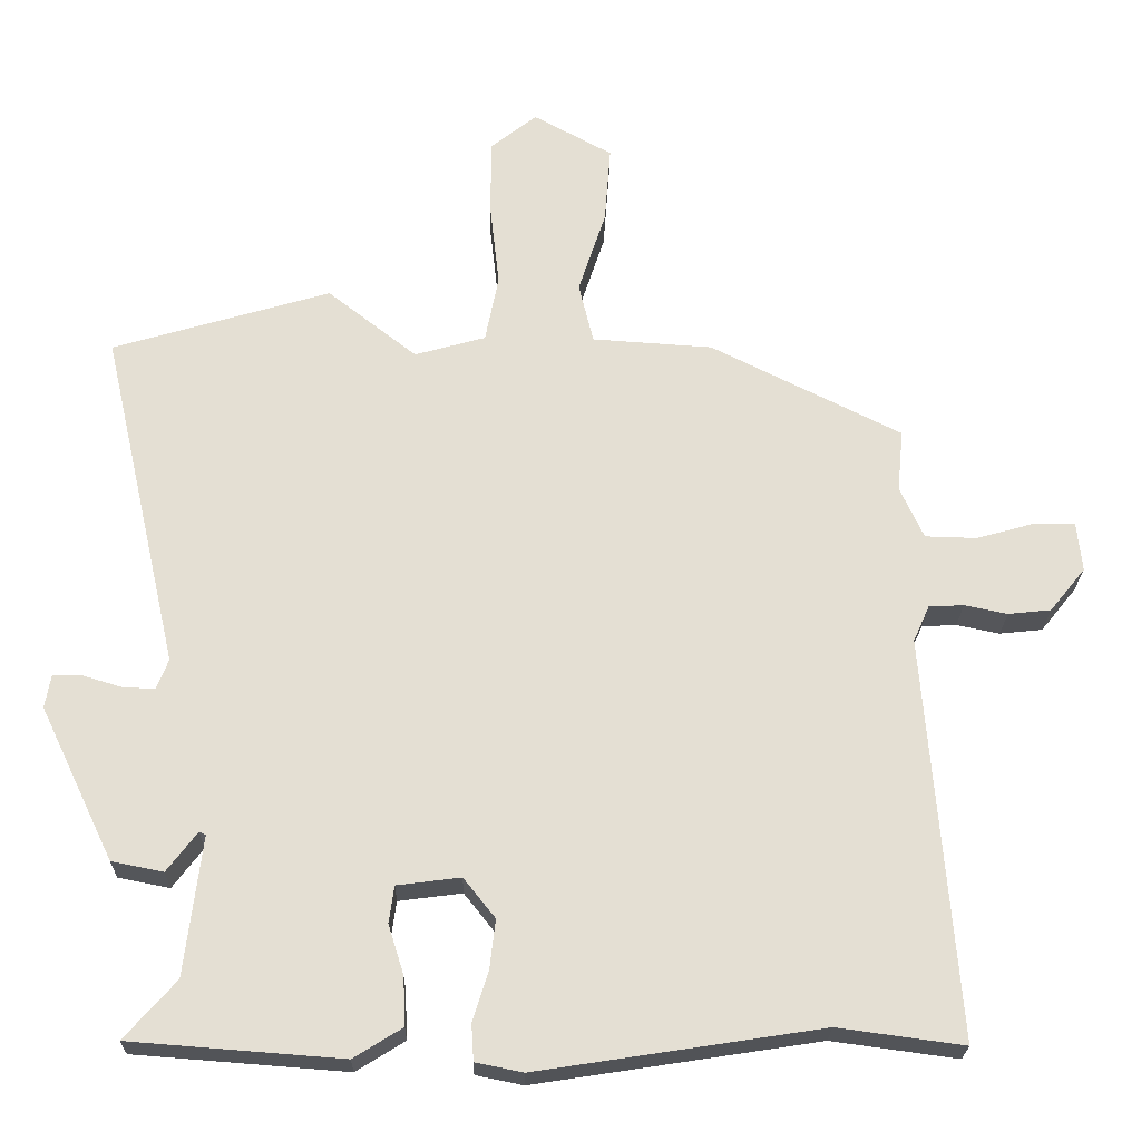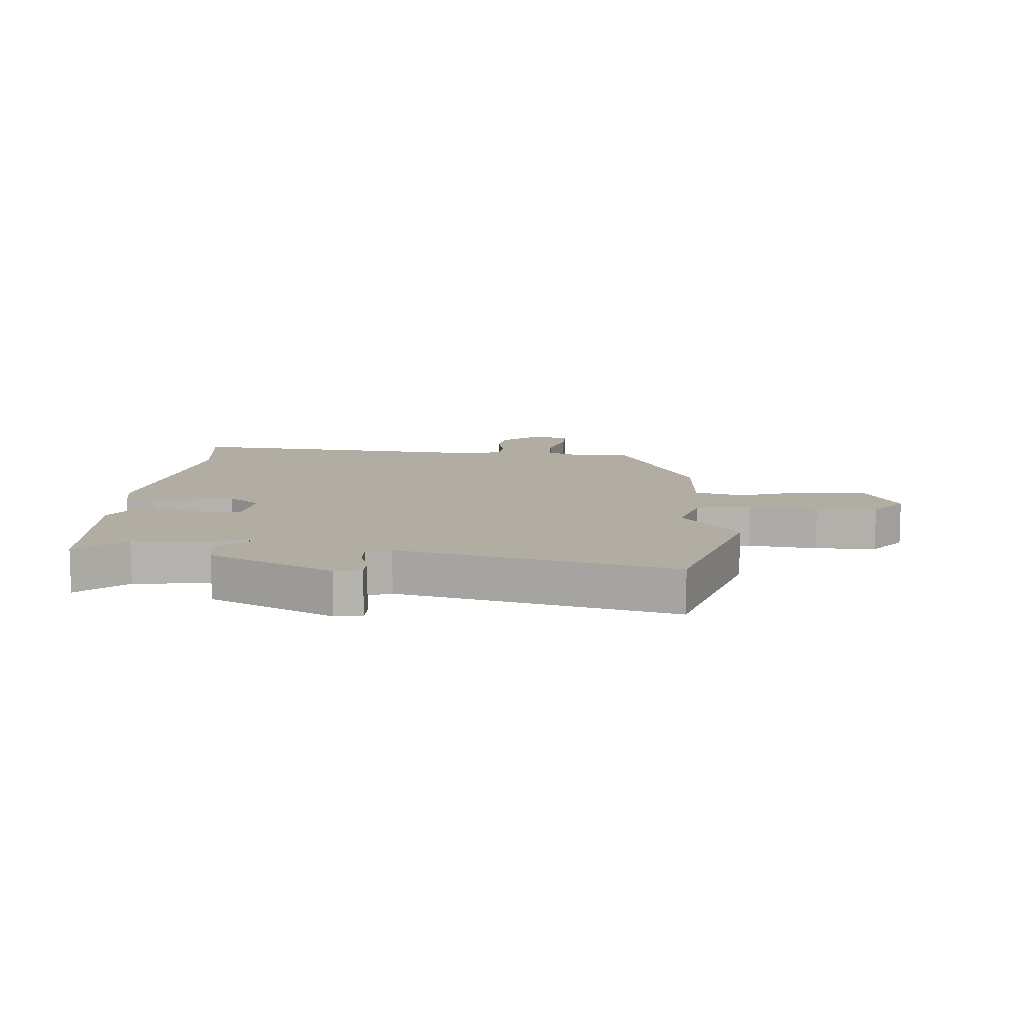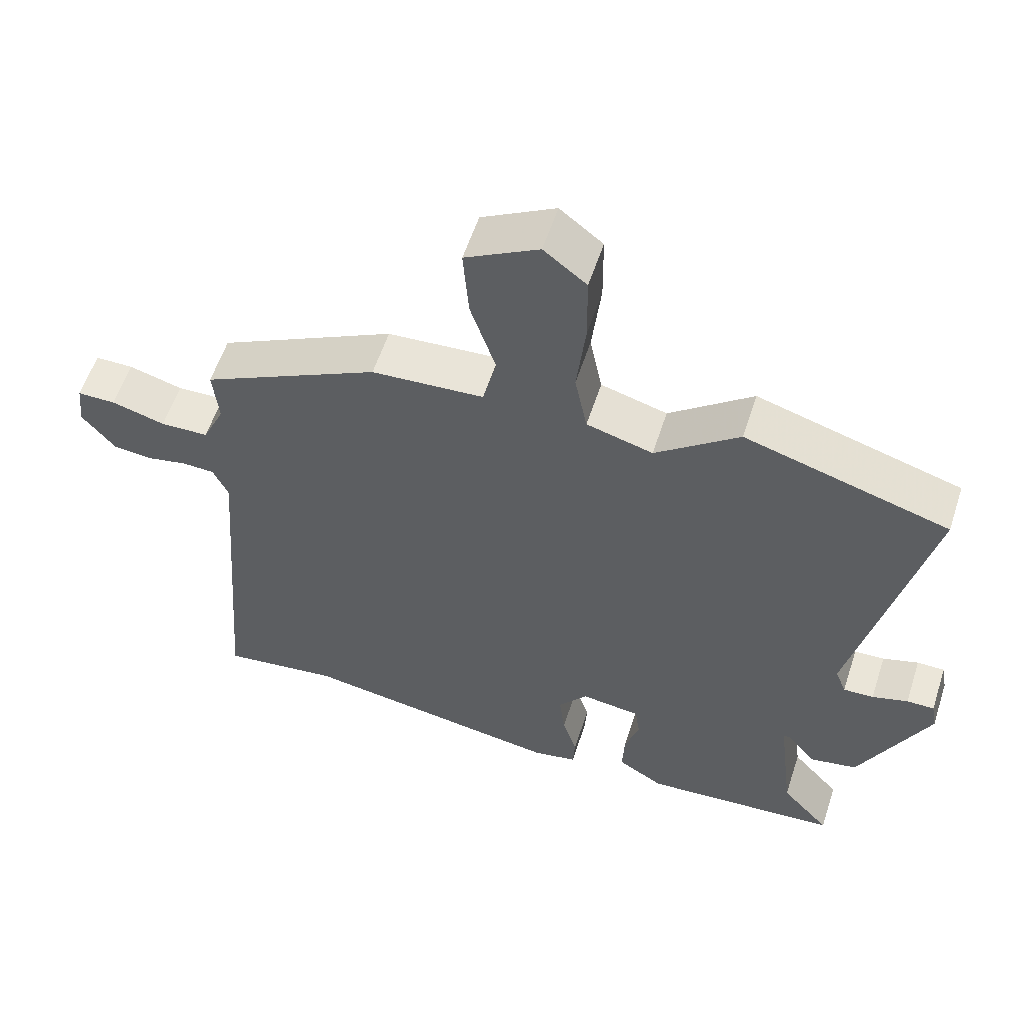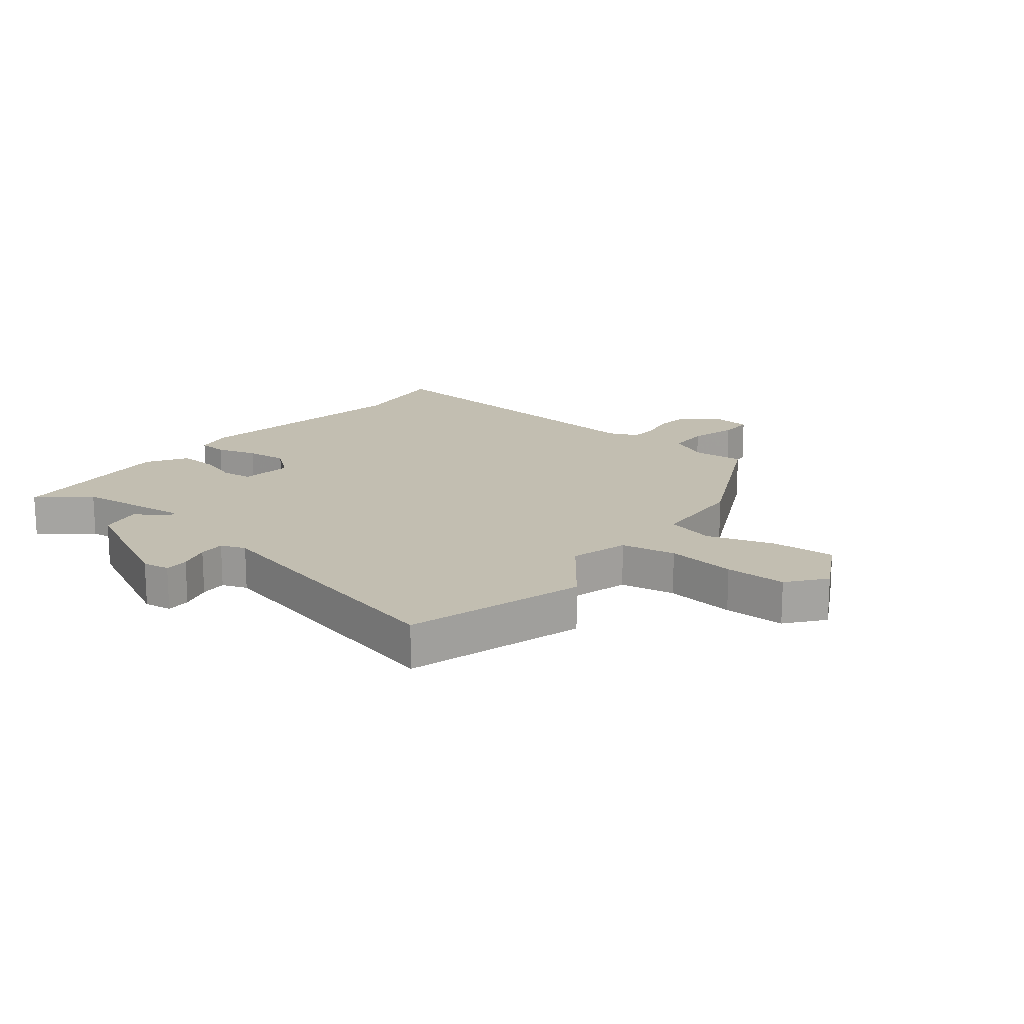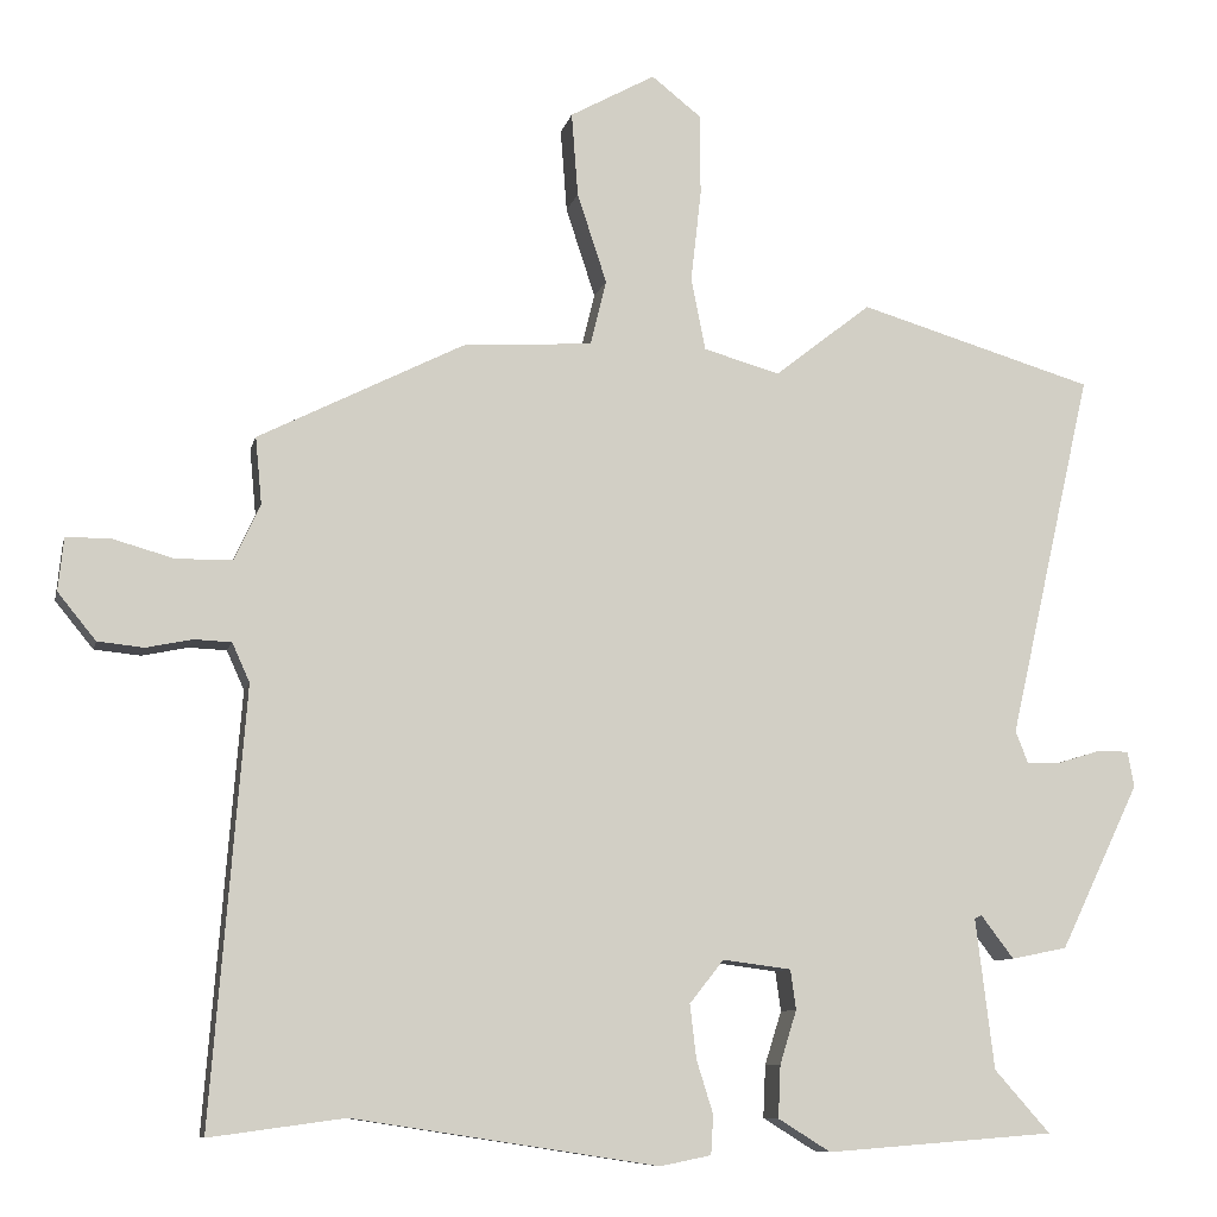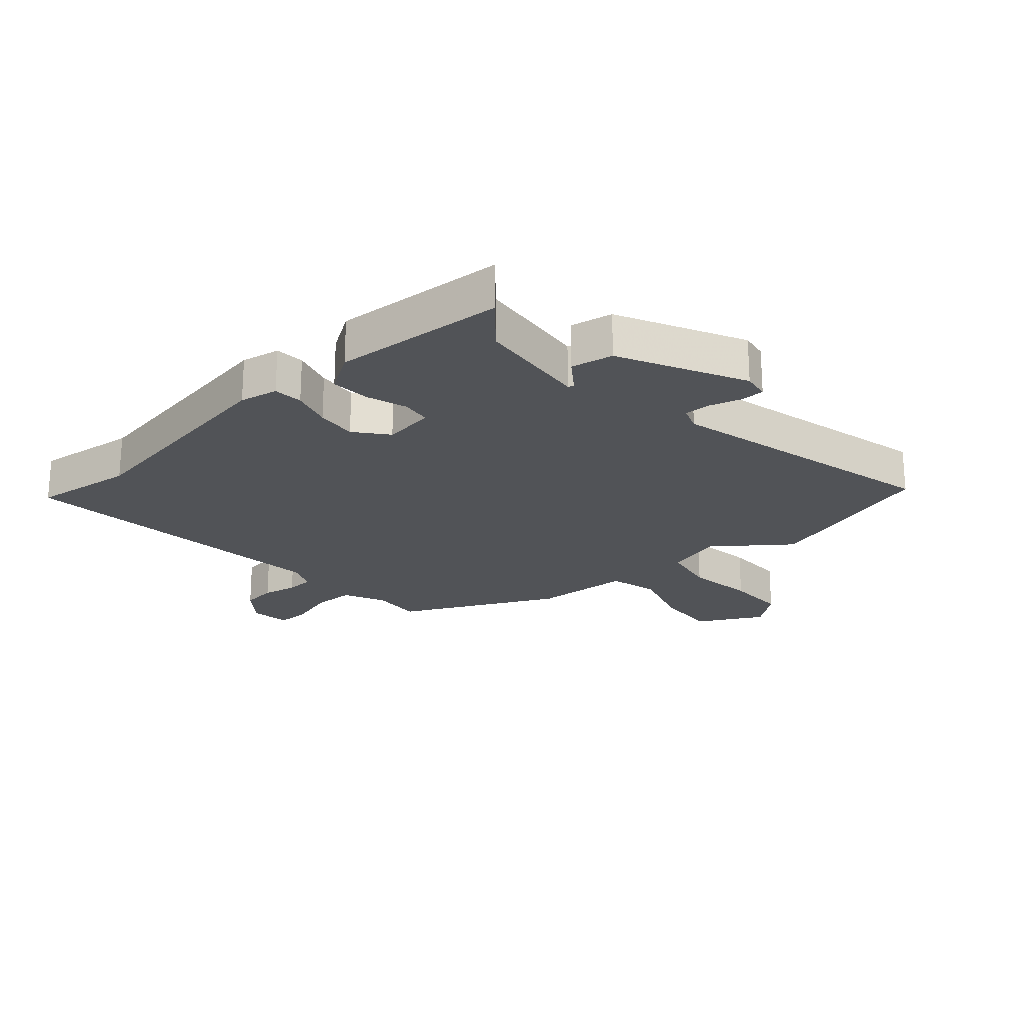
<metadata>
{"format":"obj","ext":"obj","renderer":"f3d","projection":"perspective","resolution":1024,"background":"white","views":[{"elev":-23.3,"azim":-1.0,"up":"+Z"},{"elev":10.6,"azim":-85.4,"up":"+Y"},{"elev":57.5,"azim":-162.0,"up":"+Z"},{"elev":17.1,"azim":-51.1,"up":"+Y"},{"elev":-9.1,"azim":167.5,"up":"+Z"},{"elev":-22.1,"azim":-137.8,"up":"+Y"}]}
</metadata>
<code>
v 0.521 0.07 -0.503
v 0.351 0.07 -0.48
v -0.033 0.07 -0.539
v -0.097 0.07 -0.526
v -0.1 0.07 -0.477
v -0.079 0.07 -0.41
v -0.071 0.07 -0.342
v -0.114 0.07 -0.288
v -0.2 0.07 -0.299
v -0.207 0.07 -0.349
v -0.186 0.07 -0.416
v -0.183 0.07 -0.482
v -0.249 0.07 -0.523
v -0.536 0.07 -0.501
v -0.466 0.07 -0.422
v -0.443 0.07 -0.233
v -0.452 0.07 -0.229
v -0.493 0.07 -0.283
v -0.563 0.07 -0.269
v -0.663 0.07 -0.061
v -0.655 0.07 -0.016
v -0.615 0.07 -0.016
v -0.563 0.07 -0.032
v -0.519 0.07 -0.034
v -0.503 0.07 0.007
v -0.608 0.07 0.468
v -0.312 0.07 0.556
v -0.191 0.07 0.461
v -0.095 0.07 0.488
v -0.077 0.07 0.579
v -0.09 0.07 0.695
v -0.089 0.07 0.797
v -0.027 0.07 0.846
v 0.08 0.07 0.787
v 0.072 0.07 0.682
v 0.035 0.07 0.569
v 0.055 0.07 0.487
v 0.218 0.07 0.476
v 0.476 0.07 0.346
v 0.468 0.07 0.262
v 0.5 0.07 0.192
v 0.57 0.07 0.19
v 0.648 0.07 0.212
v 0.704 0.07 0.212
v 0.711 0.07 0.145
v 0.663 0.07 0.086
v 0.605 0.07 0.08
v 0.547 0.07 0.092
v 0.5 0.07 0.09
v 0.478 0.07 0.041
v 0.521 0 -0.503
v 0.351 0 -0.48
v -0.033 0 -0.539
v -0.097 0 -0.526
v -0.1 0 -0.477
v -0.079 0 -0.41
v -0.071 0 -0.342
v -0.114 0 -0.288
v -0.2 0 -0.299
v -0.207 0 -0.349
v -0.186 0 -0.416
v -0.183 0 -0.482
v -0.249 0 -0.523
v -0.536 0 -0.501
v -0.466 0 -0.422
v -0.443 0 -0.233
v -0.452 0 -0.229
v -0.493 0 -0.283
v -0.563 0 -0.269
v -0.663 0 -0.061
v -0.655 0 -0.016
v -0.615 0 -0.016
v -0.563 0 -0.032
v -0.519 0 -0.034
v -0.503 0 0.007
v -0.608 0 0.468
v -0.312 0 0.556
v -0.191 0 0.461
v -0.095 0 0.488
v -0.077 0 0.579
v -0.09 0 0.695
v -0.089 0 0.797
v -0.027 0 0.846
v 0.08 0 0.787
v 0.072 0 0.682
v 0.035 0 0.569
v 0.055 0 0.487
v 0.218 0 0.476
v 0.476 0 0.346
v 0.468 0 0.262
v 0.5 0 0.192
v 0.57 0 0.19
v 0.648 0 0.212
v 0.704 0 0.212
v 0.711 0 0.145
v 0.663 0 0.086
v 0.605 0 0.08
v 0.547 0 0.092
v 0.5 0 0.09
v 0.478 0 0.041
f 46 47 48
f 45 46 48
f 44 45 48
f 43 44 48
f 42 43 48
f 41 42 48 49
f 40 41 49 50
f 37 38 39 40
f 34 35 36
f 33 34 36
f 32 33 36
f 31 32 36
f 30 31 36
f 29 30 36 37
f 37 40 50
f 29 37 50
f 28 29 50
f 25 26 27 28
f 21 22 23
f 20 21 23
f 19 20 23
f 18 19 23
f 17 18 23
f 16 17 23 24
f 13 14 15
f 12 13 15
f 11 12 15
f 10 11 15
f 9 10 15 16
f 25 28 50
f 24 25 50
f 16 24 50
f 9 16 50
f 8 9 50
f 4 5 6
f 3 4 6
f 2 3 6
f 50 1 2
f 8 50 2
f 7 8 2
f 2 6 7
f 98 97 96
f 98 96 95
f 98 95 94
f 98 94 93
f 98 93 92
f 99 98 92 91
f 100 99 91 90
f 90 89 88 87
f 86 85 84
f 86 84 83
f 86 83 82
f 86 82 81
f 86 81 80
f 87 86 80 79
f 100 90 87
f 100 87 79
f 100 79 78
f 78 77 76 75
f 73 72 71
f 73 71 70
f 73 70 69
f 73 69 68
f 73 68 67
f 74 73 67 66
f 65 64 63
f 65 63 62
f 65 62 61
f 65 61 60
f 66 65 60 59
f 100 78 75
f 100 75 74
f 100 74 66
f 100 66 59
f 100 59 58
f 56 55 54
f 56 54 53
f 56 53 52
f 52 51 100
f 52 100 58
f 52 58 57
f 57 56 52
f 1 51 52 2
f 2 52 53 3
f 3 53 54 4
f 4 54 55 5
f 5 55 56 6
f 6 56 57 7
f 7 57 58 8
f 8 58 59 9
f 9 59 60 10
f 10 60 61 11
f 11 61 62 12
f 12 62 63 13
f 13 63 64 14
f 14 64 65 15
f 15 65 66 16
f 16 66 67 17
f 17 67 68 18
f 18 68 69 19
f 19 69 70 20
f 20 70 71 21
f 21 71 72 22
f 22 72 73 23
f 23 73 74 24
f 24 74 75 25
f 25 75 76 26
f 26 76 77 27
f 27 77 78 28
f 28 78 79 29
f 29 79 80 30
f 30 80 81 31
f 31 81 82 32
f 32 82 83 33
f 33 83 84 34
f 34 84 85 35
f 35 85 86 36
f 36 86 87 37
f 37 87 88 38
f 38 88 89 39
f 39 89 90 40
f 40 90 91 41
f 41 91 92 42
f 42 92 93 43
f 43 93 94 44
f 44 94 95 45
f 45 95 96 46
f 46 96 97 47
f 47 97 98 48
f 48 98 99 49
f 49 99 100 50
f 50 100 51 1

</code>
